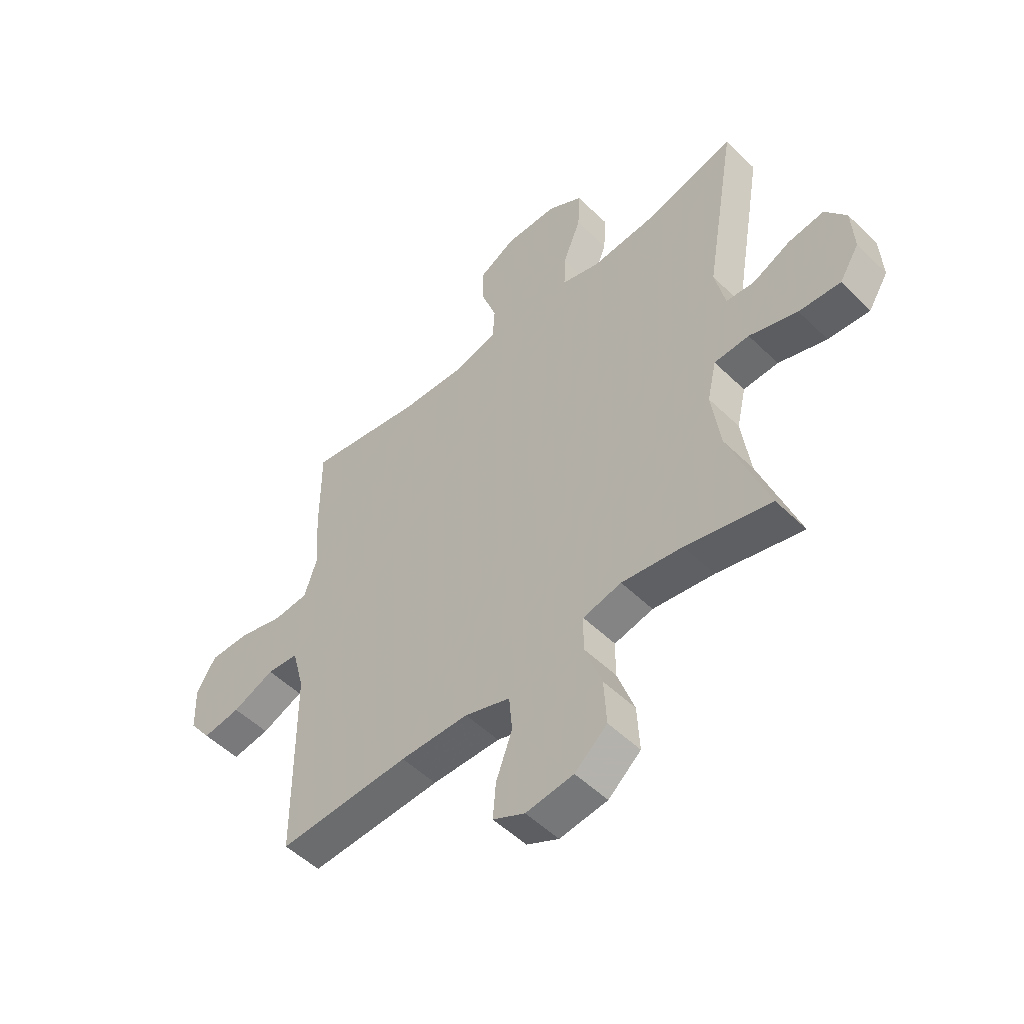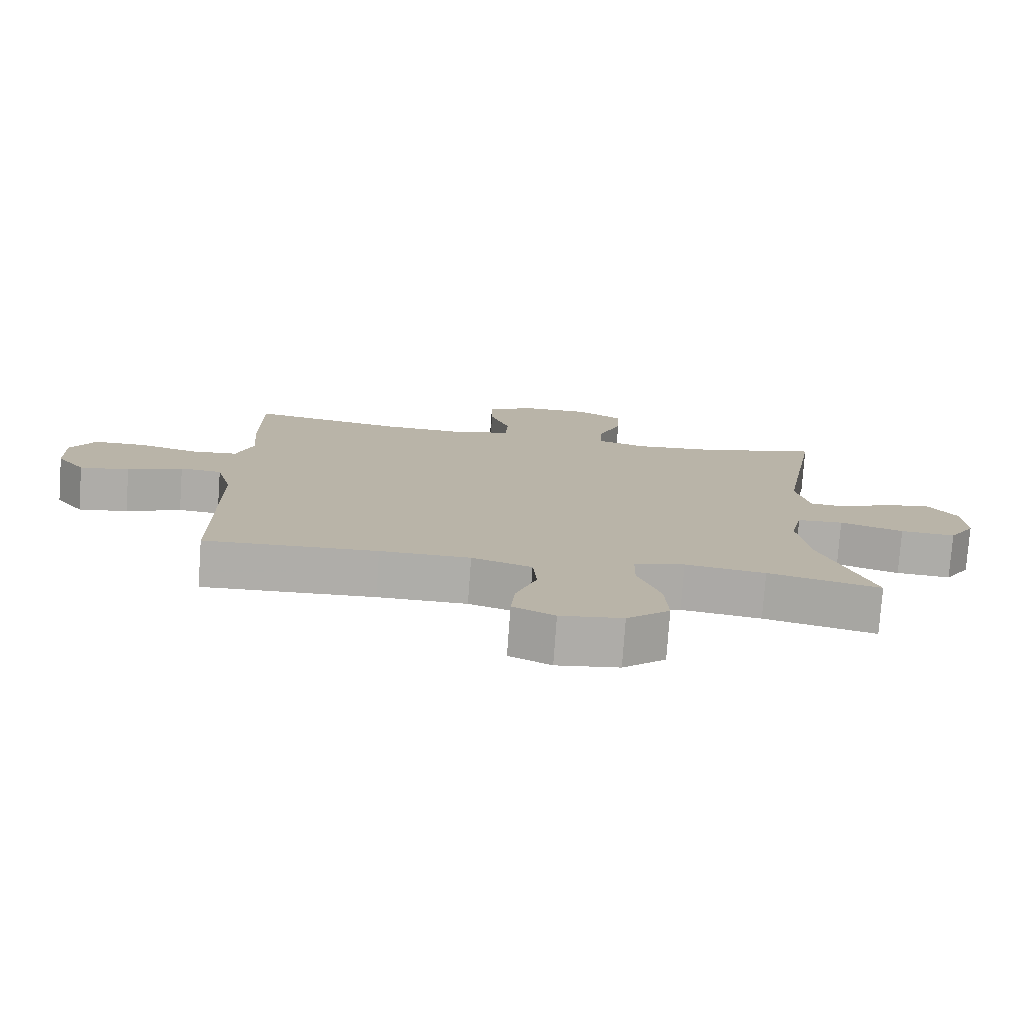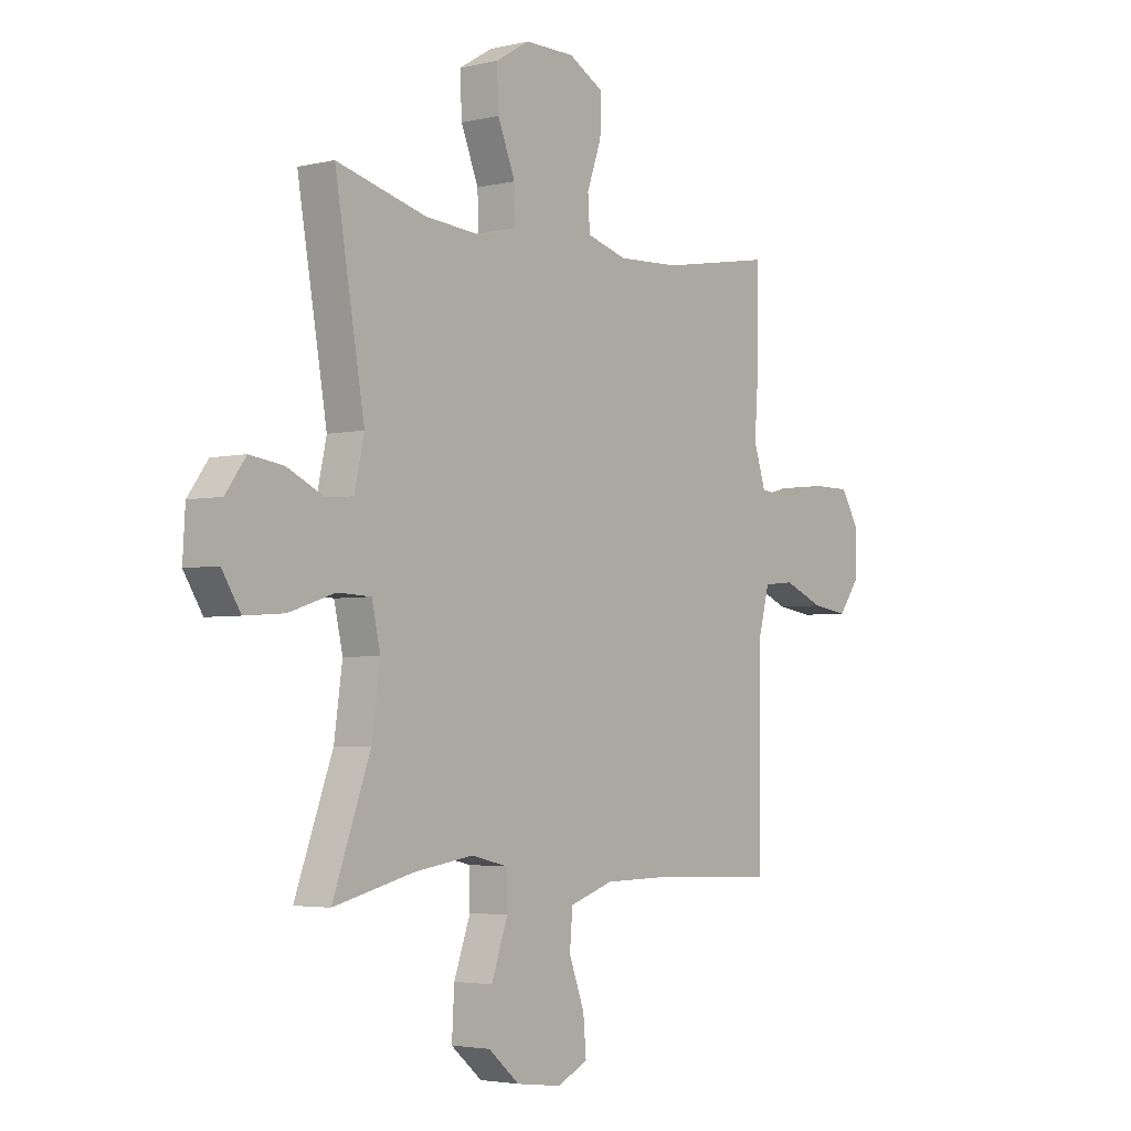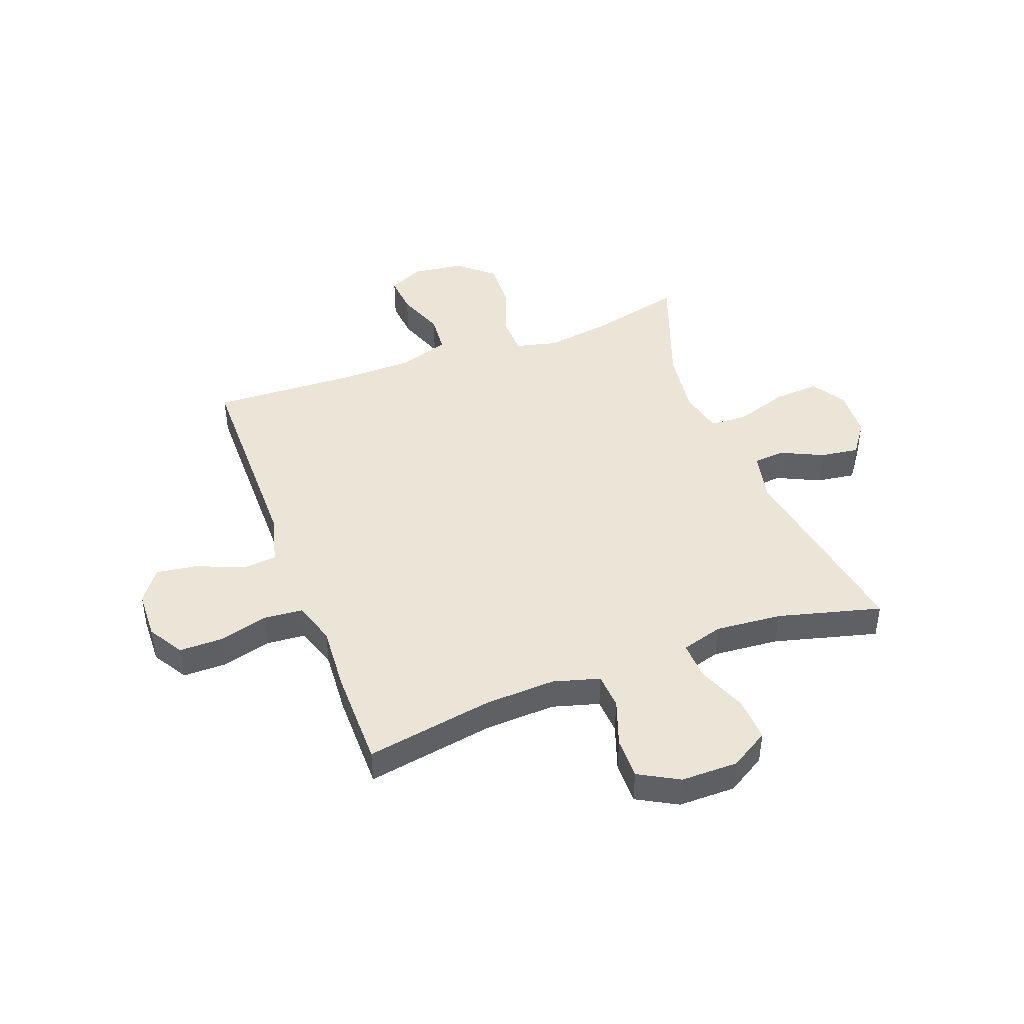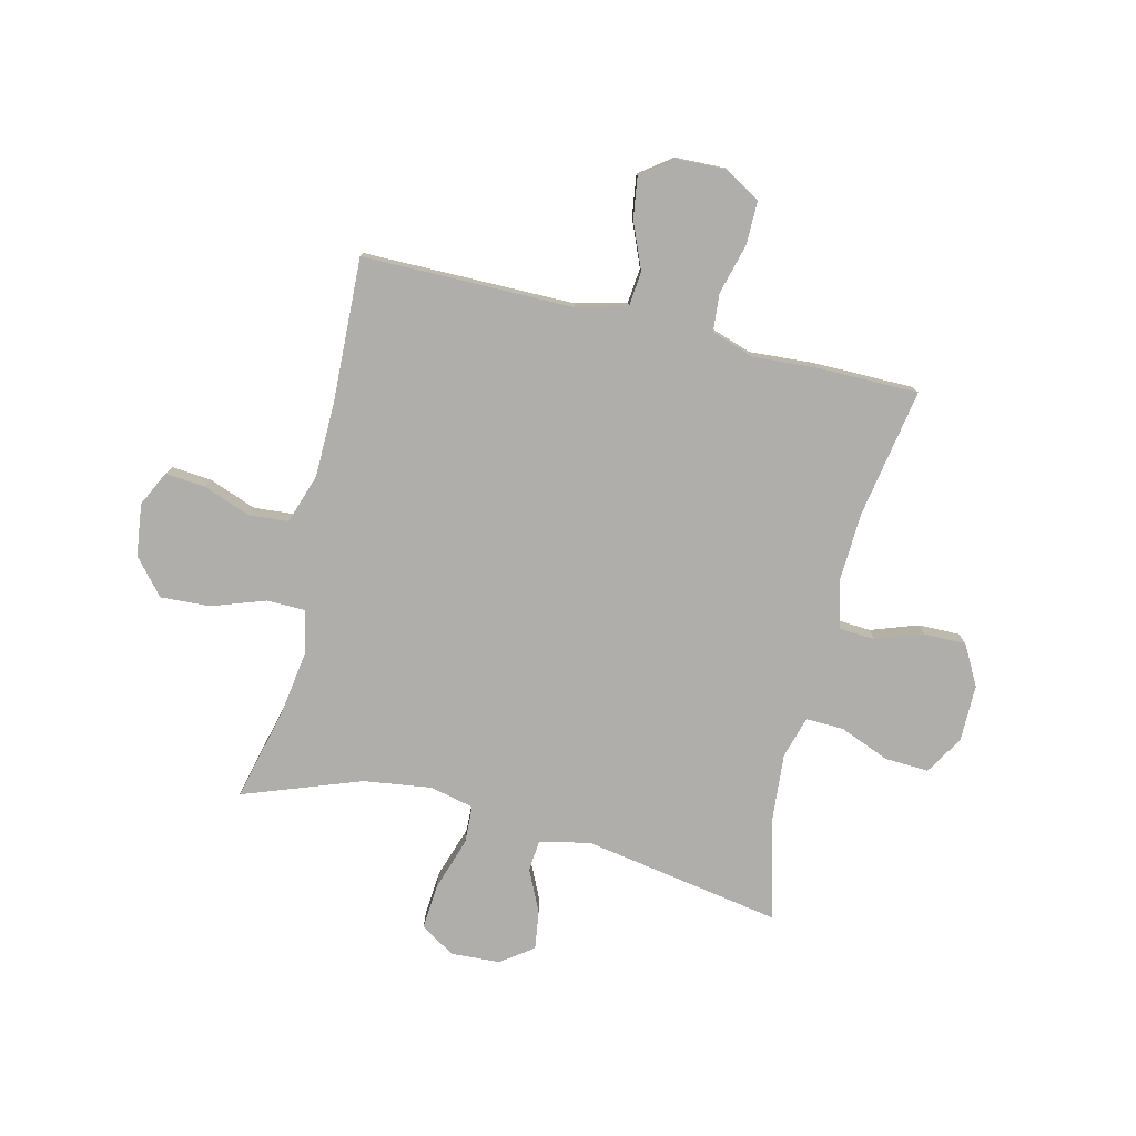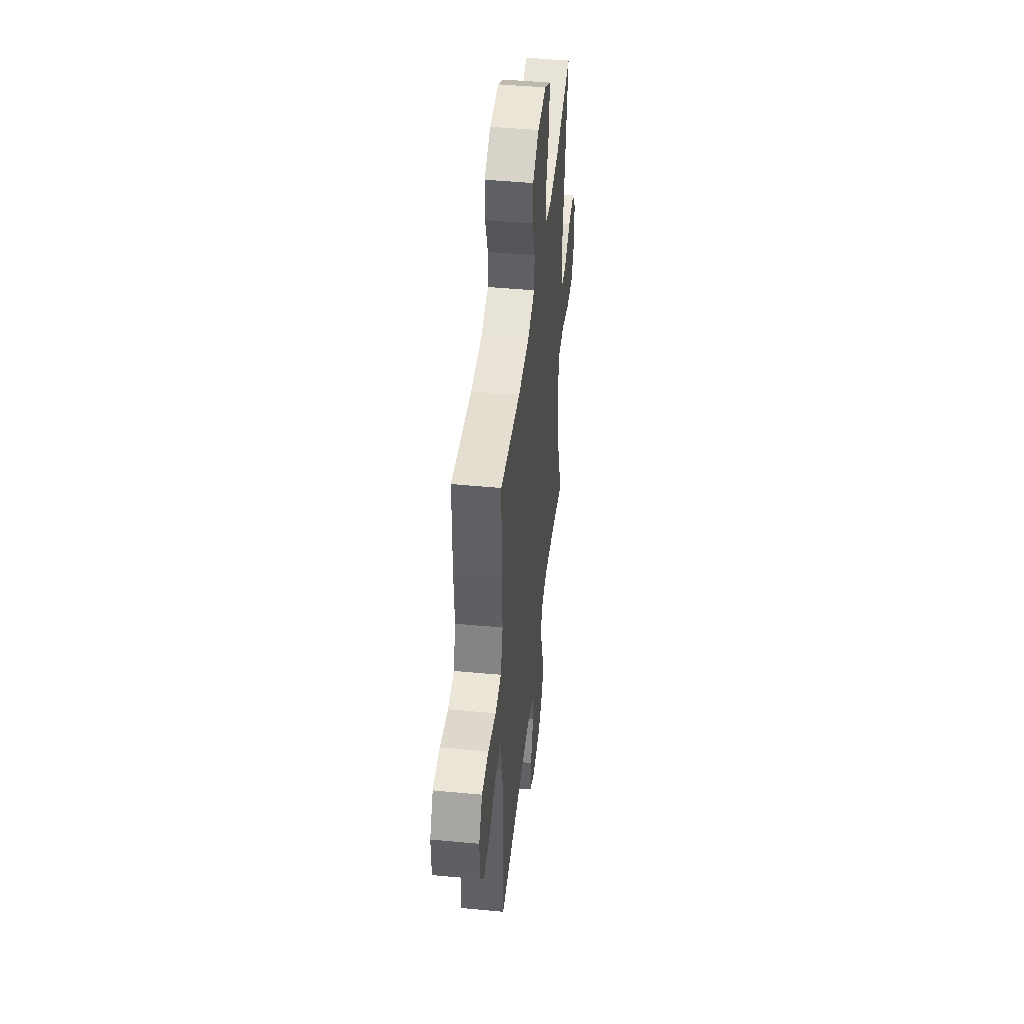
<metadata>
{"format":"obj","ext":"obj","renderer":"f3d","projection":"perspective","resolution":1024,"background":"white","views":[{"elev":-51.7,"azim":43.6,"up":"+Z"},{"elev":-77.1,"azim":-4.1,"up":"+Z"},{"elev":-3.5,"azim":128.5,"up":"+Z"},{"elev":44.1,"azim":-20.5,"up":"+Y"},{"elev":-77.8,"azim":-103.7,"up":"+Y"},{"elev":45.8,"azim":-83.8,"up":"+Z"}]}
</metadata>
<code>
v -0.5 0.07 -0.5
v -0.502 0.07 -0.119
v -0.526 0.07 -0.028
v -0.589 0.07 -0.022
v -0.672 0.07 -0.057
v -0.747 0.07 -0.068
v -0.79 0.07 -0.01
v -0.793 0.07 0.079
v -0.755 0.07 0.143
v -0.677 0.07 0.143
v -0.586 0.07 0.119
v -0.517 0.07 0.125
v -0.492 0.07 0.202
v -0.5 0.07 0.319
v -0.5 0.07 0.5
v -0.269 0.07 0.46
v -0.141 0.07 0.454
v -0.057 0.07 0.478
v -0.053 0.07 0.543
v -0.083 0.07 0.628
v -0.084 0.07 0.703
v -0.012 0.07 0.743
v 0.091 0.07 0.743
v 0.161 0.07 0.701
v 0.157 0.07 0.621
v 0.121 0.07 0.531
v 0.119 0.07 0.463
v 0.194 0.07 0.441
v 0.314 0.07 0.451
v 0.5 0.07 0.5
v 0.439 0.07 0.14
v 0.459 0.07 0.049
v 0.515 0.07 0.044
v 0.591 0.07 0.08
v 0.661 0.07 0.09
v 0.703 0.07 0.032
v 0.708 0.07 -0.057
v 0.669 0.07 -0.119
v 0.587 0.07 -0.113
v 0.492 0.07 -0.082
v 0.423 0.07 -0.085
v 0.405 0.07 -0.165
v 0.422 0.07 -0.287
v 0.5 0.07 -0.5
v 0.332 0.07 -0.459
v 0.212 0.07 -0.441
v 0.136 0.07 -0.459
v 0.135 0.07 -0.528
v 0.169 0.07 -0.624
v 0.174 0.07 -0.714
v 0.11 0.07 -0.769
v 0.016 0.07 -0.781
v -0.047 0.07 -0.75
v -0.041 0.07 -0.679
v -0.009 0.07 -0.592
v -0.015 0.07 -0.521
v -0.105 0.07 -0.491
v -0.24 0.07 -0.489
v -0.5 0 -0.5
v -0.502 0 -0.119
v -0.526 0 -0.028
v -0.589 0 -0.022
v -0.672 0 -0.057
v -0.747 0 -0.068
v -0.79 0 -0.01
v -0.793 0 0.079
v -0.755 0 0.143
v -0.677 0 0.143
v -0.586 0 0.119
v -0.517 0 0.125
v -0.492 0 0.202
v -0.5 0 0.319
v -0.5 0 0.5
v -0.269 0 0.46
v -0.141 0 0.454
v -0.057 0 0.478
v -0.053 0 0.543
v -0.083 0 0.628
v -0.084 0 0.703
v -0.012 0 0.743
v 0.091 0 0.743
v 0.161 0 0.701
v 0.157 0 0.621
v 0.121 0 0.531
v 0.119 0 0.463
v 0.194 0 0.441
v 0.314 0 0.451
v 0.5 0 0.5
v 0.439 0 0.14
v 0.459 0 0.049
v 0.515 0 0.044
v 0.591 0 0.08
v 0.661 0 0.09
v 0.703 0 0.032
v 0.708 0 -0.057
v 0.669 0 -0.119
v 0.587 0 -0.113
v 0.492 0 -0.082
v 0.423 0 -0.085
v 0.405 0 -0.165
v 0.422 0 -0.287
v 0.5 0 -0.5
v 0.332 0 -0.459
v 0.212 0 -0.441
v 0.136 0 -0.459
v 0.135 0 -0.528
v 0.169 0 -0.624
v 0.174 0 -0.714
v 0.11 0 -0.769
v 0.016 0 -0.781
v -0.047 0 -0.75
v -0.041 0 -0.679
v -0.009 0 -0.592
v -0.015 0 -0.521
v -0.105 0 -0.491
v -0.24 0 -0.489
f 53 54 55
f 52 53 55
f 51 52 55
f 50 51 55
f 49 50 55
f 48 49 55
f 47 48 55 56
f 43 44 45
f 42 43 45 46
f 41 42 46 47
f 38 39 40
f 37 38 40
f 36 37 40
f 35 36 40
f 34 35 40
f 33 34 40
f 32 33 40 41
f 47 56 57
f 41 47 57
f 32 41 57
f 31 32 57
f 24 25 26
f 23 24 26
f 22 23 26
f 21 22 26
f 20 21 26
f 19 20 26
f 18 19 26 27
f 17 18 27 28
f 13 14 15 16
f 12 13 16 17
f 9 10 11
f 8 9 11
f 7 8 11
f 6 7 11
f 5 6 11
f 4 5 11
f 3 4 11 12
f 12 17 28
f 3 12 28
f 2 3 28
f 31 57 58
f 30 31 58
f 29 30 58
f 28 29 58
f 2 28 58
f 1 2 58
f 113 112 111
f 113 111 110
f 113 110 109
f 113 109 108
f 113 108 107
f 113 107 106
f 114 113 106 105
f 103 102 101
f 104 103 101 100
f 105 104 100 99
f 98 97 96
f 98 96 95
f 98 95 94
f 98 94 93
f 98 93 92
f 98 92 91
f 99 98 91 90
f 115 114 105
f 115 105 99
f 115 99 90
f 115 90 89
f 84 83 82
f 84 82 81
f 84 81 80
f 84 80 79
f 84 79 78
f 84 78 77
f 85 84 77 76
f 86 85 76 75
f 74 73 72 71
f 75 74 71 70
f 69 68 67
f 69 67 66
f 69 66 65
f 69 65 64
f 69 64 63
f 69 63 62
f 70 69 62 61
f 86 75 70
f 86 70 61
f 86 61 60
f 116 115 89
f 116 89 88
f 116 88 87
f 116 87 86
f 116 86 60
f 116 60 59
f 1 59 60 2
f 2 60 61 3
f 3 61 62 4
f 4 62 63 5
f 5 63 64 6
f 6 64 65 7
f 7 65 66 8
f 8 66 67 9
f 9 67 68 10
f 10 68 69 11
f 11 69 70 12
f 12 70 71 13
f 13 71 72 14
f 14 72 73 15
f 15 73 74 16
f 16 74 75 17
f 17 75 76 18
f 18 76 77 19
f 19 77 78 20
f 20 78 79 21
f 21 79 80 22
f 22 80 81 23
f 23 81 82 24
f 24 82 83 25
f 25 83 84 26
f 26 84 85 27
f 27 85 86 28
f 28 86 87 29
f 29 87 88 30
f 30 88 89 31
f 31 89 90 32
f 32 90 91 33
f 33 91 92 34
f 34 92 93 35
f 35 93 94 36
f 36 94 95 37
f 37 95 96 38
f 38 96 97 39
f 39 97 98 40
f 40 98 99 41
f 41 99 100 42
f 42 100 101 43
f 43 101 102 44
f 44 102 103 45
f 45 103 104 46
f 46 104 105 47
f 47 105 106 48
f 48 106 107 49
f 49 107 108 50
f 50 108 109 51
f 51 109 110 52
f 52 110 111 53
f 53 111 112 54
f 54 112 113 55
f 55 113 114 56
f 56 114 115 57
f 57 115 116 58
f 58 116 59 1

</code>
